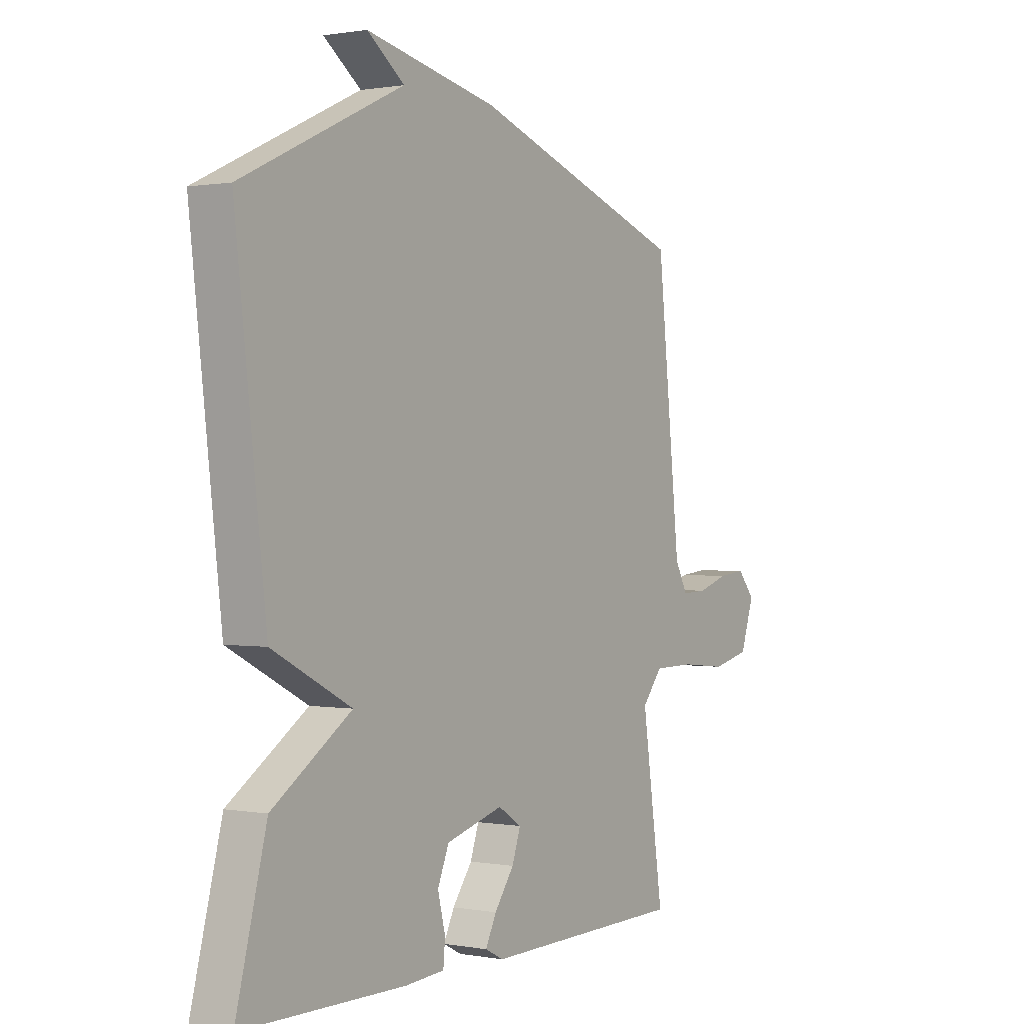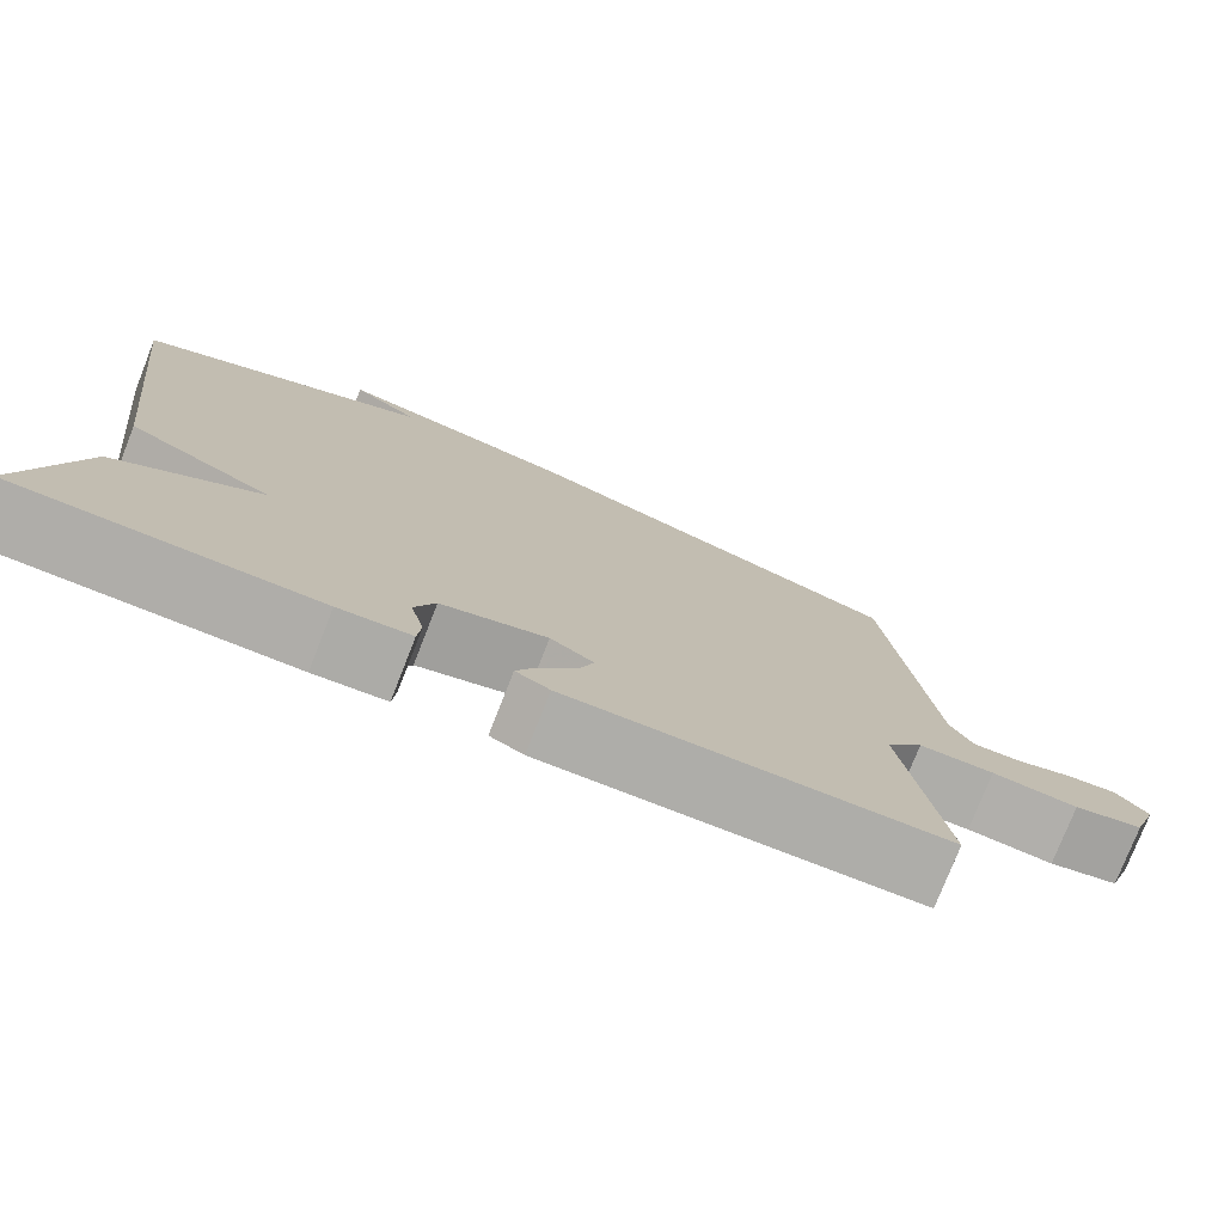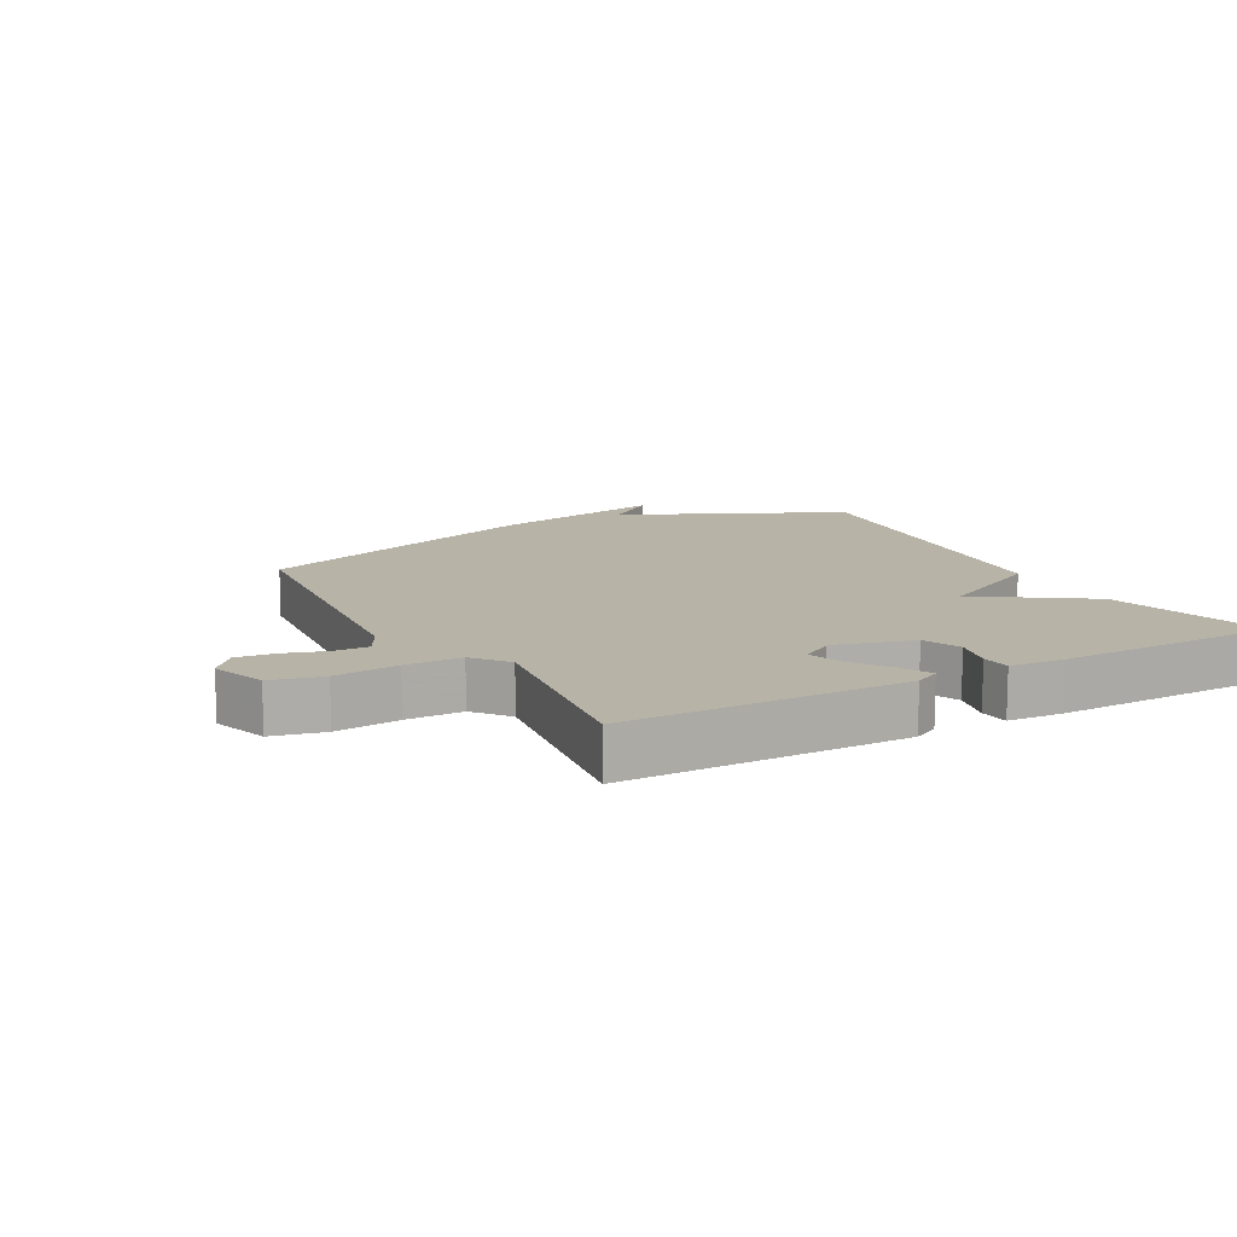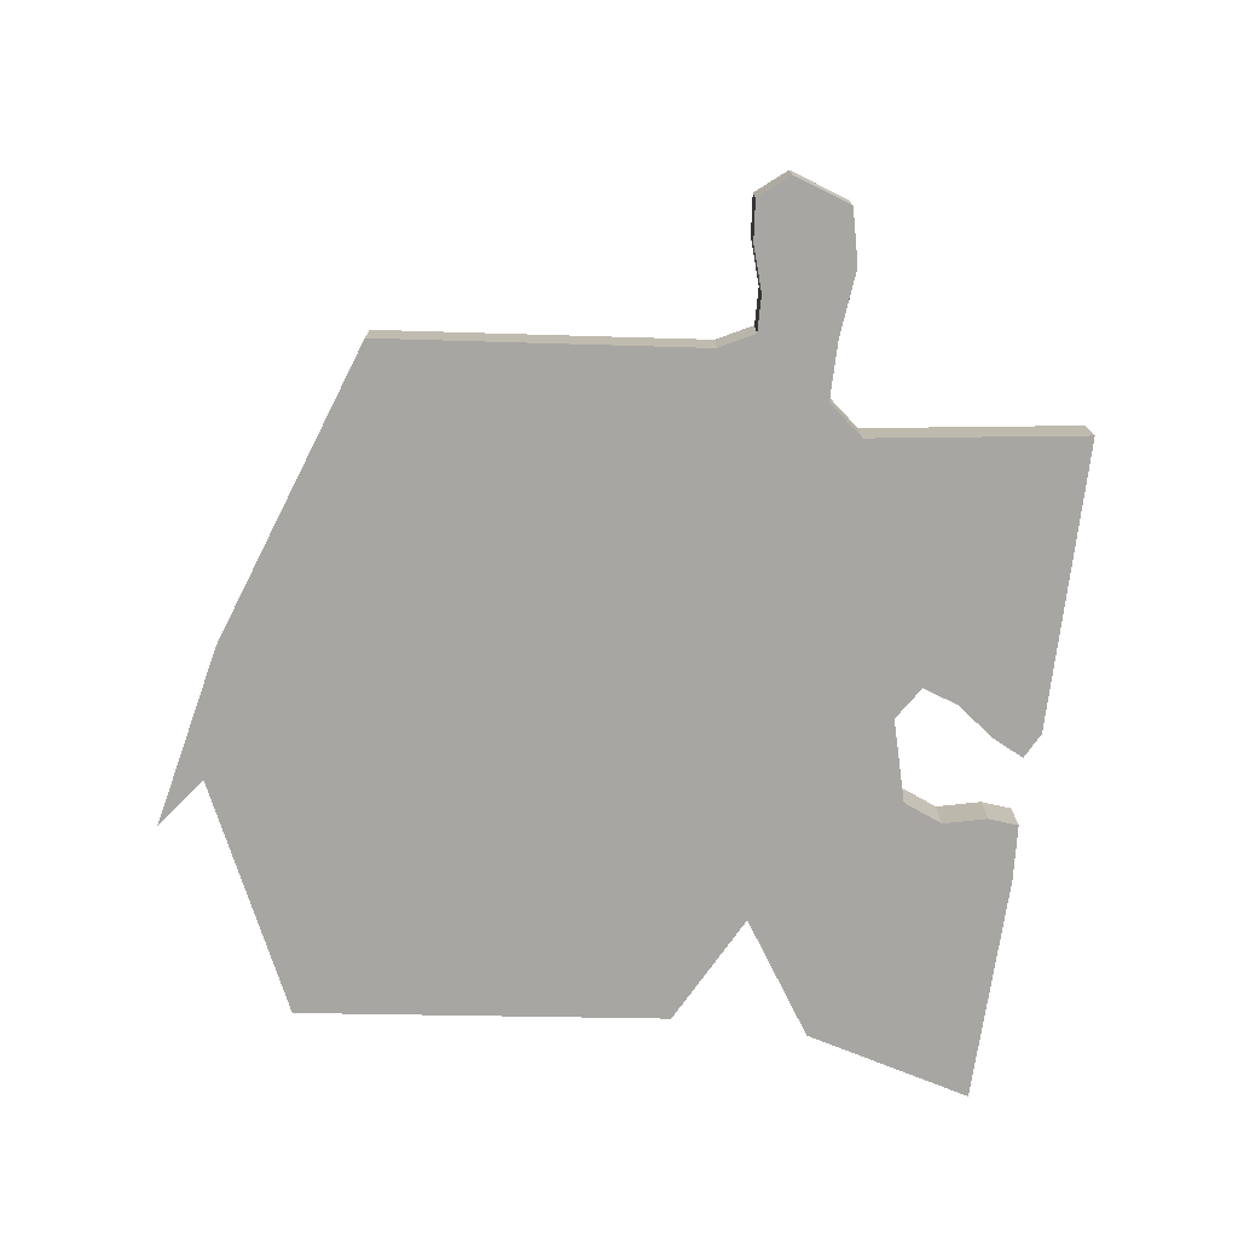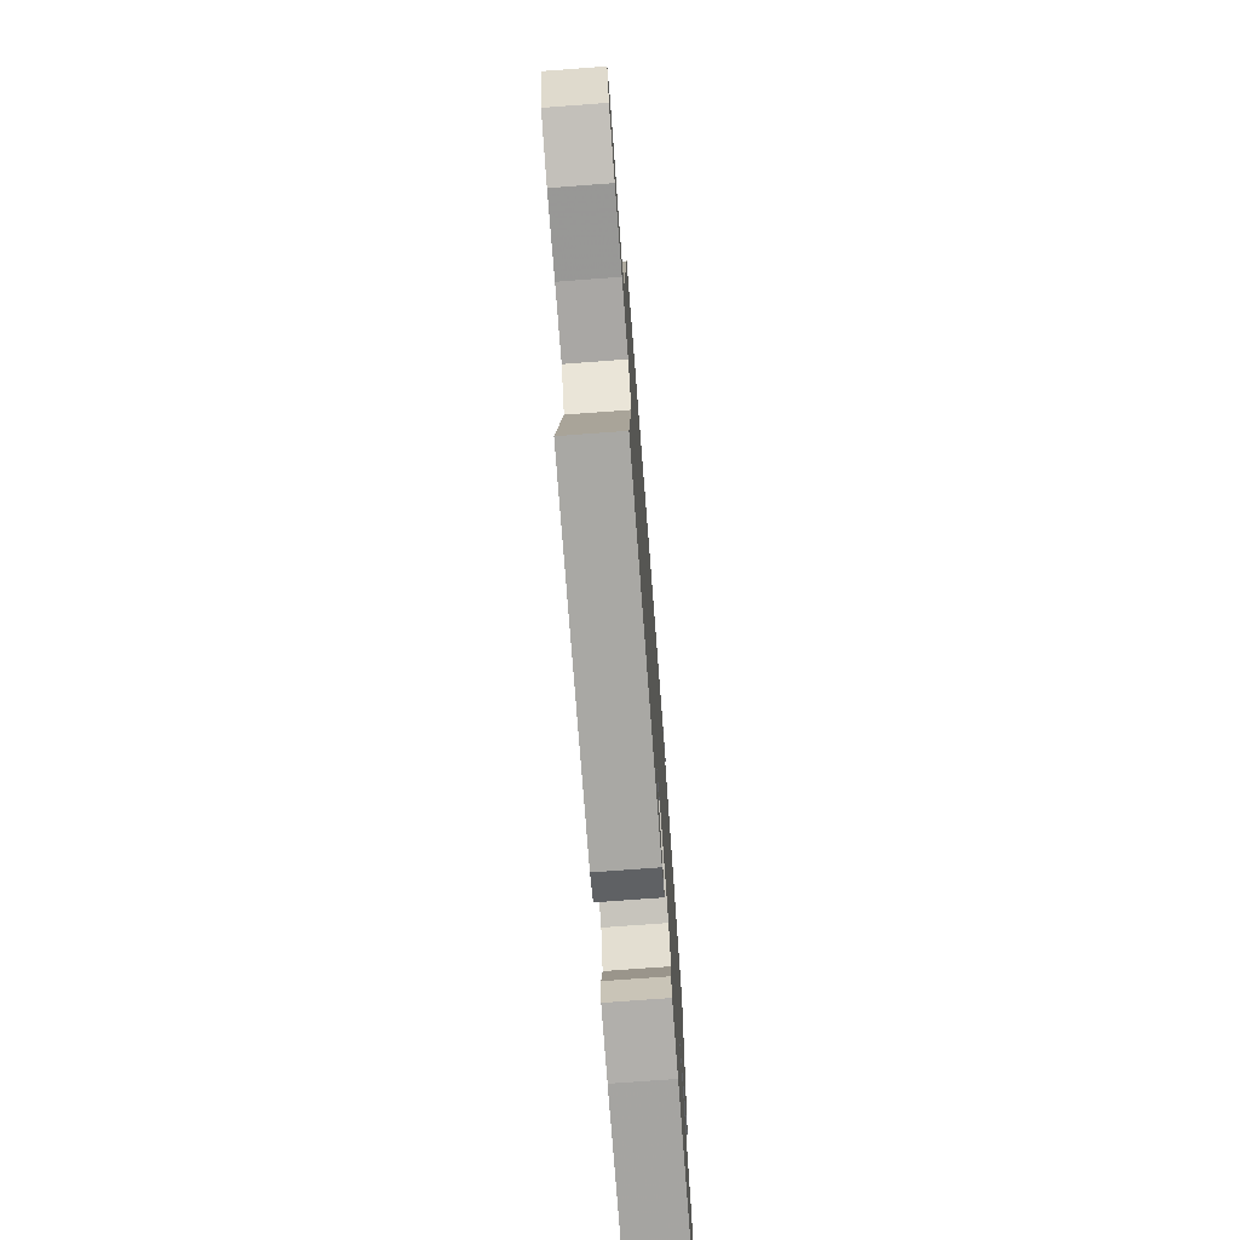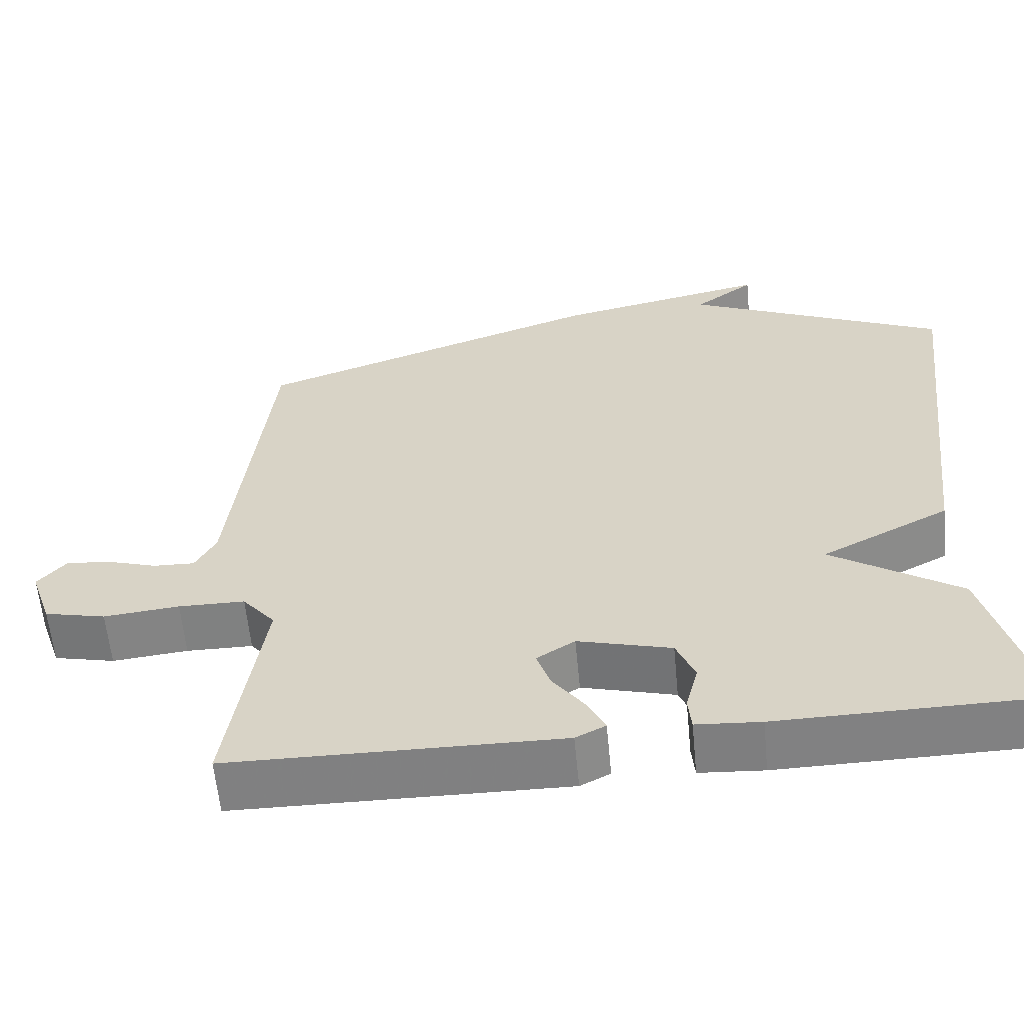
<metadata>
{"format":"obj","ext":"obj","renderer":"f3d","projection":"perspective","resolution":1024,"background":"white","views":[{"elev":0.7,"azim":-56.4,"up":"+Z"},{"elev":-77.3,"azim":-21.5,"up":"+Z"},{"elev":12.6,"azim":151.2,"up":"+Y"},{"elev":-74.1,"azim":82.3,"up":"+Y"},{"elev":-74.1,"azim":94.3,"up":"+Z"},{"elev":-60.4,"azim":-174.5,"up":"+Z"}]}
</metadata>
<code>
v 0.5 0.07 0.5
v 0.55 0.07 0.028
v 0.577 0.07 -0.023
v 0.631 0.07 -0.021
v 0.696 0.07 0
v 0.755 0.07 0.006
v 0.792 0.07 -0.038
v 0.763 0.07 -0.124
v 0.683 0.07 -0.143
v 0.584 0.07 -0.133
v 0.497 0.07 -0.134
v 0.454 0.07 -0.187
v 0.5 0.07 -0.5
v 0.069 0.07 -0.506
v 0.03 0.07 -0.486
v 0.053 0.07 -0.439
v 0.095 0.07 -0.381
v 0.113 0.07 -0.328
v 0.063 0.07 -0.296
v -0.059 0.07 -0.33
v -0.083 0.07 -0.389
v -0.067 0.07 -0.453
v -0.071 0.07 -0.498
v -0.155 0.07 -0.504
v -0.5 0.07 -0.5
v -0.435 0.07 -0.249
v -0.267 0.07 -0.136
v -0.435 0.07 -0.049
v -0.5 0.07 0.5
v -0.158 0.07 0.66
v -0.237 0.07 0.719
v 0.042 0.07 0.66
v 0.5 0 0.5
v 0.55 0 0.028
v 0.577 0 -0.023
v 0.631 0 -0.021
v 0.696 0 0
v 0.755 0 0.006
v 0.792 0 -0.038
v 0.763 0 -0.124
v 0.683 0 -0.143
v 0.584 0 -0.133
v 0.497 0 -0.134
v 0.454 0 -0.187
v 0.5 0 -0.5
v 0.069 0 -0.506
v 0.03 0 -0.486
v 0.053 0 -0.439
v 0.095 0 -0.381
v 0.113 0 -0.328
v 0.063 0 -0.296
v -0.059 0 -0.33
v -0.083 0 -0.389
v -0.067 0 -0.453
v -0.071 0 -0.498
v -0.155 0 -0.504
v -0.5 0 -0.5
v -0.435 0 -0.249
v -0.267 0 -0.136
v -0.435 0 -0.049
v -0.5 0 0.5
v -0.158 0 0.66
v -0.237 0 0.719
v 0.042 0 0.66
f 30 31 32 1
f 30 1 2
f 29 30 2
f 28 29 2
f 27 28 2
f 25 26 27
f 24 25 27
f 23 24 27
f 22 23 27
f 21 22 27
f 20 21 27
f 27 2 3
f 20 27 3
f 19 20 3
f 18 19 3 4
f 17 18 4 5
f 15 16 17
f 14 15 17
f 13 14 17
f 12 13 17
f 11 12 17
f 11 17 5
f 6 7 8
f 5 6 8
f 11 5 8
f 10 11 8
f 8 9 10
f 33 64 63 62
f 34 33 62
f 34 62 61
f 34 61 60
f 34 60 59
f 59 58 57
f 59 57 56
f 59 56 55
f 59 55 54
f 59 54 53
f 59 53 52
f 35 34 59
f 35 59 52
f 35 52 51
f 36 35 51 50
f 37 36 50 49
f 49 48 47
f 49 47 46
f 49 46 45
f 49 45 44
f 49 44 43
f 37 49 43
f 40 39 38
f 40 38 37
f 40 37 43
f 40 43 42
f 42 41 40
f 1 33 34 2
f 2 34 35 3
f 3 35 36 4
f 4 36 37 5
f 5 37 38 6
f 6 38 39 7
f 7 39 40 8
f 8 40 41 9
f 9 41 42 10
f 10 42 43 11
f 11 43 44 12
f 12 44 45 13
f 13 45 46 14
f 14 46 47 15
f 15 47 48 16
f 16 48 49 17
f 17 49 50 18
f 18 50 51 19
f 19 51 52 20
f 20 52 53 21
f 21 53 54 22
f 22 54 55 23
f 23 55 56 24
f 24 56 57 25
f 25 57 58 26
f 26 58 59 27
f 27 59 60 28
f 28 60 61 29
f 29 61 62 30
f 30 62 63 31
f 31 63 64 32
f 32 64 33 1

</code>
